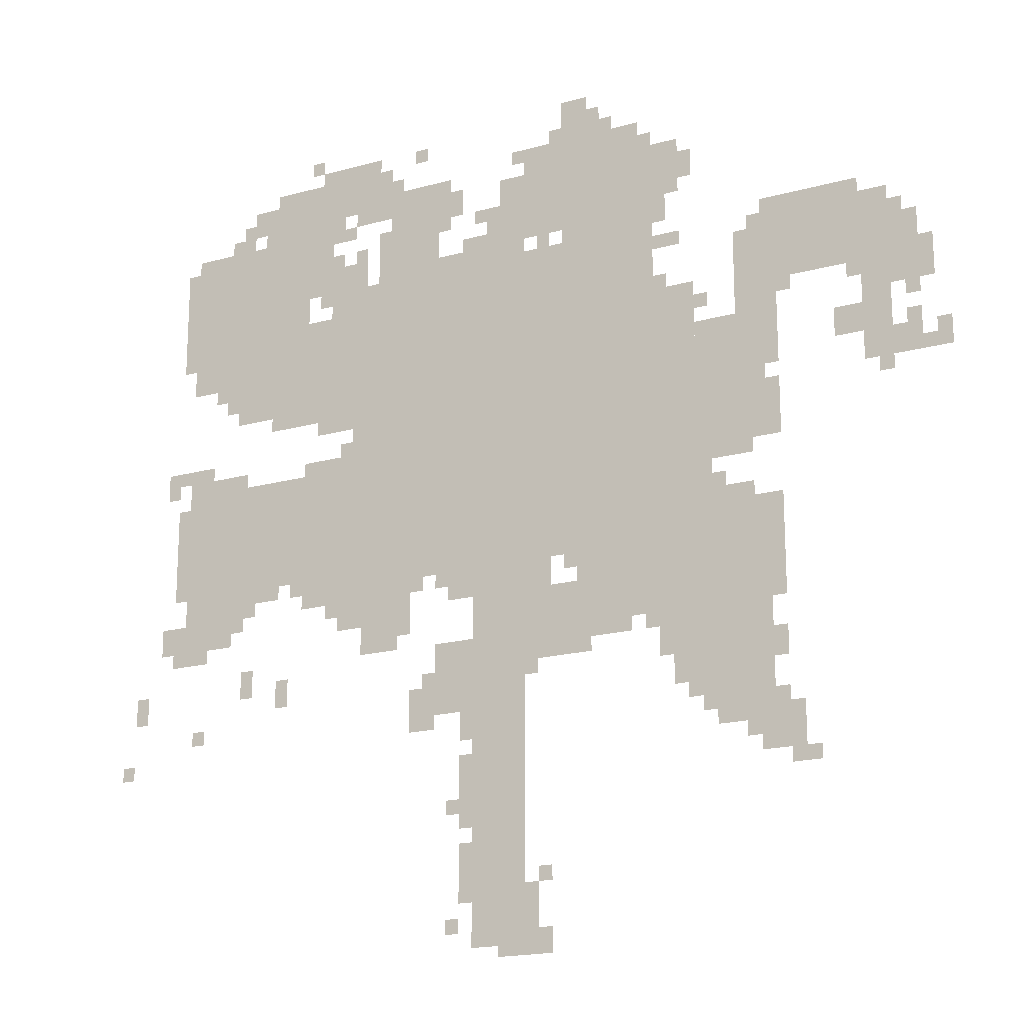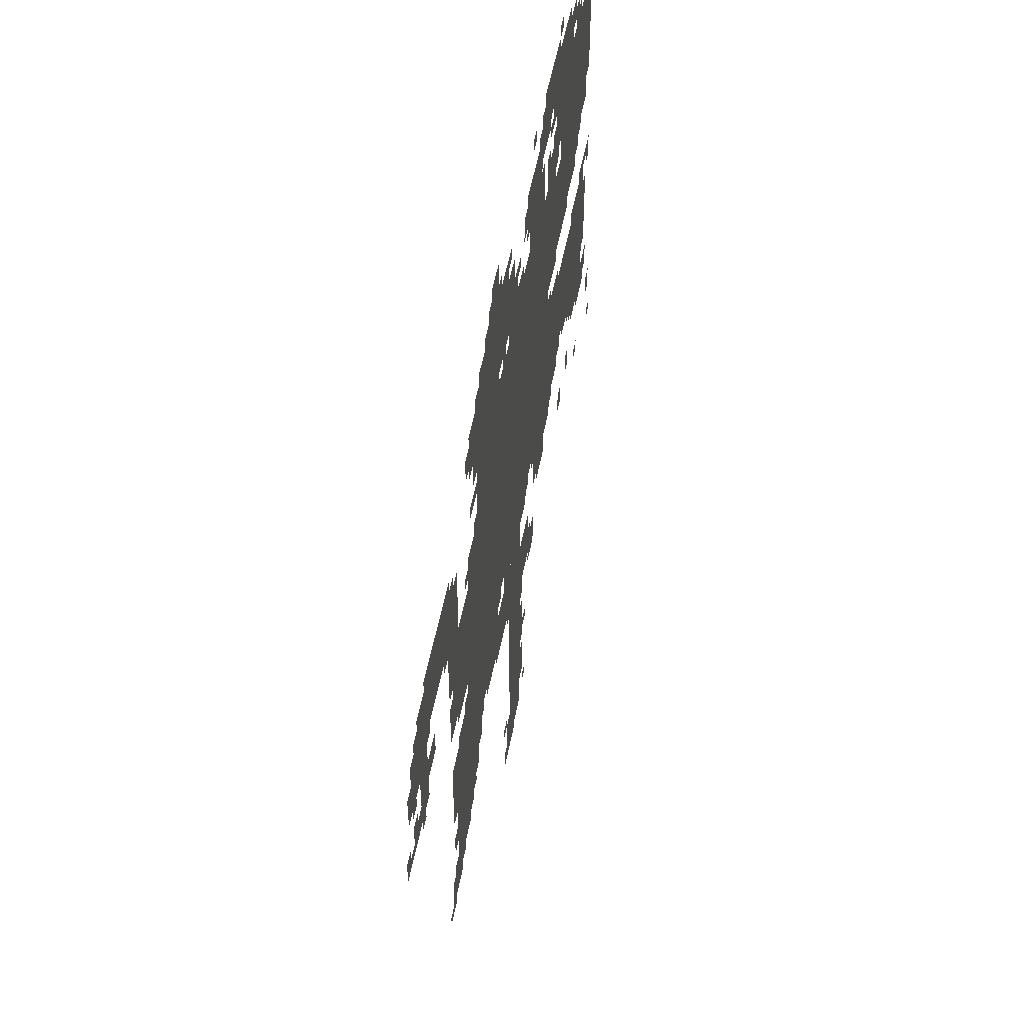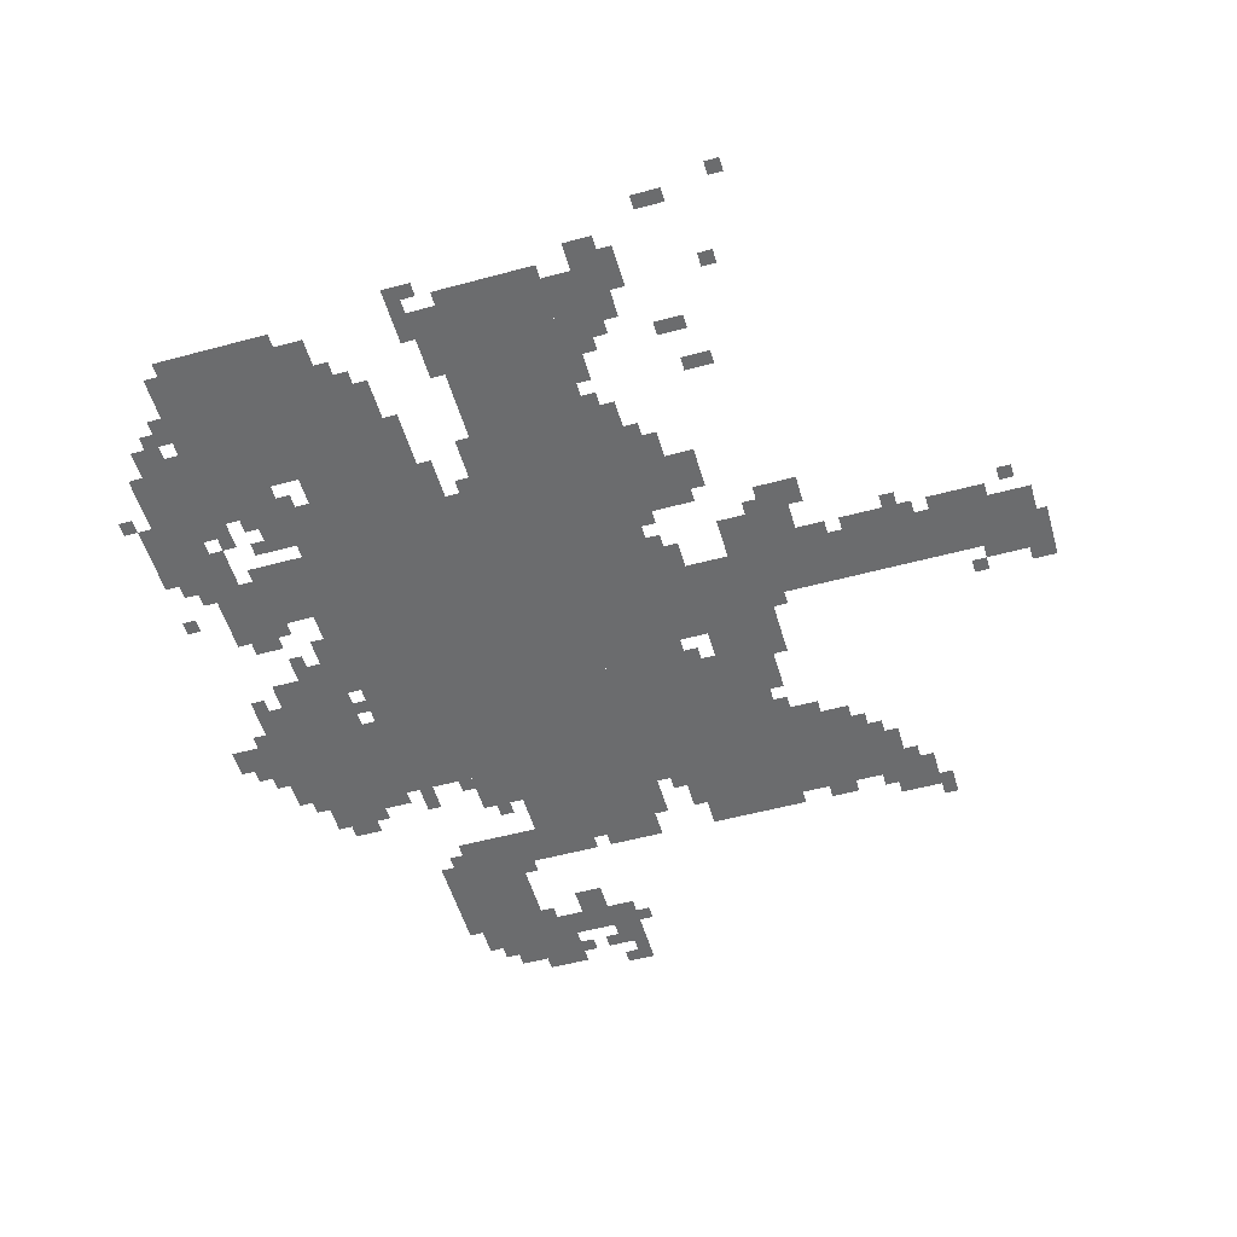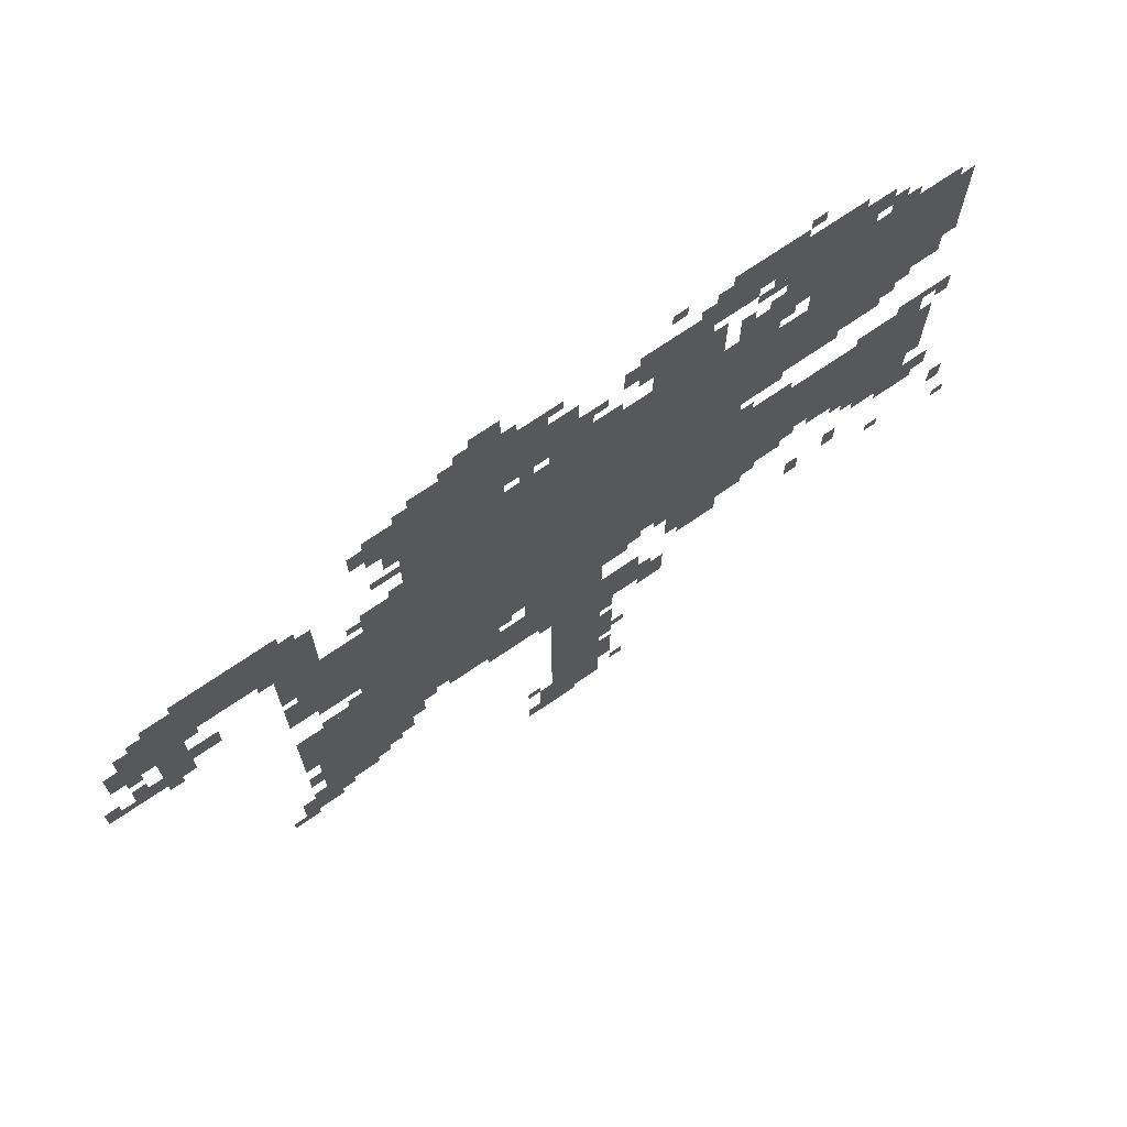
<metadata>
{"format":"obj","ext":"obj","renderer":"f3d","projection":"perspective","resolution":1024,"background":"white","views":[{"elev":-18.5,"azim":28.2,"up":"+Y"},{"elev":54.7,"azim":101.1,"up":"+Y"},{"elev":-53.6,"azim":-73.9,"up":"+Z"},{"elev":71.7,"azim":145.6,"up":"+Y"}]}
</metadata>
<code>
g dahuangfeng_alter_rw-mesh
v -896 1207 0
v -896 1591 0
v -1440 1591 0
v -1440 1207 0
v -896 855 0
v -896 1207 0
v -1440 1207 0
v -1440 855 0
v -1440 887 0
v -1440 1143 0
v -1888 1143 0
v -1888 887 0
v -1568 1399 0
v -1568 1751 0
v -1888 1751 0
v -1888 1399 0
v -576 1111 0
v -576 1431 0
v -896 1431 0
v -896 1111 0
v -576 823 0
v -576 1111 0
v -896 1111 0
v -896 823 0
v -672 1431 0
v -672 1815 0
v -896 1815 0
v -896 1431 0
v -128 1399 0
v -128 1559 0
v -448 1559 0
v -448 1399 0
v -992 407 0
v -992 791 0
v -1120 791 0
v -1120 407 0
v -992 23 0
v -992 407 0
v -1120 407 0
v -1120 23 0
v -416 1047 0
v -416 1335 0
v -576 1335 0
v -576 1047 0
v -416 695 0
v -416 919 0
v -576 919 0
v -576 695 0
v -416 471 0
v -416 695 0
v -576 695 0
v -576 471 0
v -1440 1271 0
v -1440 1527 0
v -1568 1527 0
v -1568 1271 0
v -1216 1591 0
v -1216 1815 0
v -1344 1815 0
v -1344 1591 0
v -896 1623 0
v -896 1783 0
v -1056 1783 0
v -1056 1623 0
v -576 695 0
v -576 791 0
v -800 791 0
v -800 695 0
v -800 695 0
v -800 791 0
v -992 791 0
v -992 695 0
v -1760 759 0
v -1760 887 0
v -1888 887 0
v -1888 759 0
v -1280 727 0
v -1280 855 0
v -1408 855 0
v -1408 727 0
v -1120 535 0
v -1120 695 0
v -1216 695 0
v -1216 535 0
v -1344 1783 0
v -1344 1879 0
v -1504 1879 0
v -1504 1783 0
v -1504 1783 0
v -1504 1879 0
v -1664 1879 0
v -1664 1783 0
v -1568 1271 0
v -1568 1399 0
v -1664 1399 0
v -1664 1271 0
v -1664 1303 0
v -1664 1399 0
v -1760 1399 0
v -1760 1303 0
v -1440 1527 0
v -1440 1655 0
v -1504 1655 0
v -1504 1527 0
v -608 1655 0
v -608 1783 0
v -672 1783 0
v -672 1655 0
v -1056 791 0
v -1056 855 0
v -1184 855 0
v -1184 791 0
v -928 791 0
v -928 855 0
v -1056 855 0
v -1056 791 0
v -64 1399 0
v -64 1495 0
v -128 1495 0
v -128 1399 0
v -832 631 0
v -832 695 0
v -928 695 0
v -928 631 0
v -128 1271 0
v -128 1367 0
v -192 1367 0
v -192 1271 0
v -1216 503 0
v -1216 599 0
v -1280 599 0
v -1280 503 0
v -768 1815 0
v -768 1879 0
v -864 1879 0
v -864 1815 0
v -128 1175 0
v -128 1271 0
v -192 1271 0
v -192 1175 0
v -1504 1655 0
v -1504 1751 0
v -1568 1751 0
v -1568 1655 0
v -1408 759 0
v -1408 855 0
v -1472 855 0
v -1472 759 0
v -576 791 0
v -576 823 0
v -736 823 0
v -736 791 0
v -64 1175 0
v -64 1239 0
v -128 1239 0
v -128 1175 0
v -192 1559 0
v -192 1591 0
v -320 1591 0
v -320 1559 0
v -1888 983 0
v -1888 1111 0
v -1920 1111 0
v -1920 983 0
v -192 1239 0
v -192 1303 0
v -256 1303 0
v -256 1239 0
v -928 1783 0
v -928 1847 0
v -992 1847 0
v -992 1783 0
v -832 1879 0
v -832 1943 0
v -896 1943 0
v -896 1879 0
v -384 791 0
v -384 919 0
v -416 919 0
v -416 791 0
v -1664 1783 0
v -1664 1847 0
v -1728 1847 0
v -1728 1783 0
v -512 919 0
v -512 983 0
v -576 983 0
v -576 919 0
v -928 631 0
v -928 695 0
v -992 695 0
v -992 631 0
v -736 791 0
v -736 823 0
v -864 823 0
v -864 791 0
v -64 1335 0
v -64 1399 0
v -128 1399 0
v -128 1335 0
v -864 1815 0
v -864 1879 0
v -928 1879 0
v -928 1815 0
v -1504 1591 0
v -1504 1655 0
v -1568 1655 0
v -1568 1591 0
v -1888 759 0
v -1888 823 0
v -1952 823 0
v -1952 759 0
v -992 1591 0
v -992 1623 0
v -1120 1623 0
v -1120 1591 0
v -1472 1751 0
v -1472 1783 0
v -1600 1783 0
v -1600 1751 0
v -1888 1463 0
v -1888 1591 0
v -1920 1591 0
v -1920 1463 0
v -1888 1591 0
v -1888 1719 0
v -1920 1719 0
v -1920 1591 0
v -1376 1879 0
v -1376 1911 0
v -1472 1911 0
v -1472 1879 0
v -1728 1143 0
v -1728 1175 0
v -1824 1175 0
v -1824 1143 0
v -1440 855 0
v -1440 887 0
v -1536 887 0
v -1536 855 0
v -960 55 0
v -960 151 0
v -992 151 0
v -992 55 0
v -1120 343 0
v -1120 439 0
v -1152 439 0
v -1152 343 0
v -608 599 0
v -608 695 0
v -640 695 0
v -640 599 0
v -448 1431 0
v -448 1527 0
v -480 1527 0
v -480 1431 0
v -384 695 0
v -384 791 0
v -416 791 0
v -416 695 0
v -384 1303 0
v -384 1399 0
v -416 1399 0
v -416 1303 0
v -448 1335 0
v -448 1431 0
v -480 1431 0
v -480 1335 0
v -1600 1751 0
v -1600 1783 0
v -1696 1783 0
v -1696 1751 0
v -1120 1591 0
v -1120 1623 0
v -1216 1623 0
v -1216 1591 0
v -1888 887 0
v -1888 983 0
v -1920 983 0
v -1920 887 0
v -320 1559 0
v -320 1591 0
v -416 1591 0
v -416 1559 0
v -384 1207 0
v -384 1303 0
v -416 1303 0
v -416 1207 0
v -576 503 0
v -576 599 0
v -608 599 0
v -608 503 0
v -576 599 0
v -576 695 0
v -608 695 0
v -608 599 0
v -448 439 0
v -448 471 0
v -544 471 0
v -544 439 0
v -352 439 0
v -352 471 0
v -448 471 0
v -448 439 0
v -128 1367 0
v -128 1399 0
v -192 1399 0
v -192 1367 0
v -32 1367 0
v -32 1431 0
v -64 1431 0
v -64 1367 0
v -1728 1751 0
v -1728 1815 0
v -1760 1815 0
v -1760 1751 0
v -1440 1719 0
v -1440 1751 0
v -1504 1751 0
v -1504 1719 0
v -576 1687 0
v -576 1751 0
v -608 1751 0
v -608 1687 0
v -1152 1719 0
v -1152 1783 0
v -1184 1783 0
v -1184 1719 0
v -1312 695 0
v -1312 727 0
v -1376 727 0
v -1376 695 0
v -1440 1239 0
v -1440 1271 0
v -1504 1271 0
v -1504 1239 0
v -1824 727 0
v -1824 759 0
v -1888 759 0
v -1888 727 0
v -1472 823 0
v -1472 855 0
v -1536 855 0
v -1536 823 0
v -352 375 0
v -352 407 0
v -416 407 0
v -416 375 0
v -704 1815 0
v -704 1847 0
v -768 1847 0
v -768 1815 0
v -640 631 0
v -640 695 0
v -672 695 0
v -672 631 0
v -736 663 0
v -736 695 0
v -800 695 0
v -800 663 0
v -1984 599 0
v -1984 663 0
v -2016 663 0
v -2016 599 0
v -384 567 0
v -384 631 0
v -416 631 0
v -416 567 0
v -1696 631 0
v -1696 695 0
v -1728 695 0
v -1728 631 0
v -1600 599 0
v -1600 663 0
v -1632 663 0
v -1632 599 0
v -928 0 0
v -928 55 0
v -960 55 0
v -960 0 0
v -992 0 0
v -992 23 0
v -1056 23 0
v -1056 0 0
v -1120 471 0
v -1120 535 0
v -1152 535 0
v -1152 471 0
v -320 343 0
v -320 375 0
v -384 375 0
v -384 343 0
v -608 1527 0
v -608 1559 0
v -672 1559 0
v -672 1527 0
v -416 1335 0
v -416 1399 0
v -448 1399 0
v -448 1335 0
v -640 1591 0
v -640 1655 0
v -672 1655 0
v -672 1591 0
v -1088 1623 0
v -1088 1655 0
v -1152 1655 0
v -1152 1623 0
v -448 919 0
v -448 951 0
v -512 951 0
v -512 919 0
v -1696 823 0
v -1696 855 0
v -1760 855 0
v -1760 823 0
v -1760 1335 0
v -1760 1399 0
v -1792 1399 0
v -1792 1335 0
v 0 1175 0
v 0 1239 0
v -32 1239 0
v -32 1175 0
v -384 1047 0
v -384 1111 0
v -416 1111 0
v -416 1047 0
v -1440 1143 0
v -1440 1175 0
v -1504 1175 0
v -1504 1143 0
v -1888 1175 0
v -1888 1207 0
v -1952 1207 0
v -1952 1175 0
v -384 1111 0
v -384 1175 0
v -416 1175 0
v -416 1111 0
v -1504 1143 0
v -1504 1175 0
v -1568 1175 0
v -1568 1143 0
v -1632 855 0
v -1632 887 0
v -1696 887 0
v -1696 855 0
v -1696 855 0
v -1696 887 0
v -1760 887 0
v -1760 855 0
v -448 1015 0
v -448 1047 0
v -512 1047 0
v -512 1015 0
v -512 1015 0
v -512 1047 0
v -576 1047 0
v -576 1015 0
v -1824 1175 0
v -1824 1207 0
v -1888 1207 0
v -1888 1175 0
v -608 535 0
v -608 599 0
v -640 599 0
v -640 535 0
v -1120 279 0
v -1120 343 0
v -1152 343 0
v -1152 279 0
v -1472 1879 0
v -1472 1911 0
v -1536 1911 0
v -1536 1879 0
v -1536 855 0
v -1536 887 0
v -1600 887 0
v -1600 855 0
v -960 0 0
v -960 55 0
v -992 55 0
v -992 0 0
v -1344 1655 0
v -1344 1719 0
v -1376 1719 0
v -1376 1655 0
v -1344 1591 0
v -1344 1655 0
v -1376 1655 0
v -1376 1591 0
v -1184 1751 0
v -1184 1815 0
v -1216 1815 0
v -1216 1751 0
v -1184 1687 0
v -1184 1751 0
v -1216 1751 0
v -1216 1687 0
v -1344 1751 0
v -1344 1783 0
v -1408 1783 0
v -1408 1751 0
v -1120 119 0
v -1120 183 0
v -1152 183 0
v -1152 119 0
v -1824 1143 0
v -1824 1175 0
v -1888 1175 0
v -1888 1143 0
v -1408 1623 0
v -1408 1687 0
v -1440 1687 0
v -1440 1623 0
v -1056 1655 0
v -1056 1719 0
v -1088 1719 0
v -1088 1655 0
v -352 407 0
v -352 439 0
v -416 439 0
v -416 407 0
v -1120 183 0
v -1120 247 0
v -1152 247 0
v -1152 183 0
v -416 407 0
v -416 439 0
v -480 439 0
v -480 407 0
v -128 1143 0
v -128 1175 0
v -160 1175 0
v -160 1143 0
v -1920 1143 0
v -1920 1175 0
v -1952 1175 0
v -1952 1143 0
v -64 1303 0
v -64 1335 0
v -96 1335 0
v -96 1303 0
v -1184 823 0
v -1184 855 0
v -1216 855 0
v -1216 823 0
v -544 983 0
v -544 1015 0
v -576 1015 0
v -576 983 0
v -1440 1175 0
v -1440 1207 0
v -1472 1207 0
v -1472 1175 0
v -352 1367 0
v -352 1399 0
v -384 1399 0
v -384 1367 0
v -1792 1367 0
v -1792 1399 0
v -1824 1399 0
v -1824 1367 0
v -544 1367 0
v -544 1399 0
v -576 1399 0
v -576 1367 0
v -640 1431 0
v -640 1463 0
v -672 1463 0
v -672 1431 0
v -32 1175 0
v -32 1207 0
v -64 1207 0
v -64 1175 0
v -64 1239 0
v -64 1271 0
v -96 1271 0
v -96 1239 0
v -960 599 0
v -960 631 0
v -992 631 0
v -992 599 0
v -1216 599 0
v -1216 631 0
v -1248 631 0
v -1248 599 0
v -1824 535 0
v -1824 567 0
v -1856 567 0
v -1856 535 0
v -1472 791 0
v -1472 823 0
v -1504 823 0
v -1504 791 0
v -1728 791 0
v -1728 823 0
v -1760 823 0
v -1760 791 0
v -672 663 0
v -672 695 0
v -704 695 0
v -704 663 0
v -928 151 0
v -928 183 0
v -960 183 0
v -960 151 0
v -1152 55 0
v -1152 87 0
v -1184 87 0
v -1184 55 0
v -1248 823 0
v -1248 855 0
v -1280 855 0
v -1280 823 0
v -384 471 0
v -384 503 0
v -416 503 0
v -416 471 0
v -2016 471 0
v -2016 503 0
v -2047 503 0
v -2047 471 0
v -1152 311 0
v -1152 343 0
v -1184 343 0
v -1184 311 0
v -640 599 0
v -640 631 0
v -672 631 0
v -672 599 0
v -1376 695 0
v -1376 727 0
v -1408 727 0
v -1408 695 0
v -1888 727 0
v -1888 759 0
v -1920 759 0
v -1920 727 0
v -1408 1591 0
v -1408 1623 0
v -1440 1623 0
v -1440 1591 0
v -416 375 0
v -416 407 0
v -448 407 0
v -448 375 0
v -800 663 0
v -800 695 0
v -832 695 0
v -832 663 0
v -1056 1623 0
v -1056 1655 0
v -1088 1655 0
v -1088 1623 0
v -192 1367 0
v -192 1399 0
v -224 1399 0
v -224 1367 0
v -32 1335 0
v -32 1367 0
v -64 1367 0
v -64 1335 0
v -1408 1751 0
v -1408 1783 0
v -1440 1783 0
v -1440 1751 0
v -1536 823 0
v -1536 855 0
v -1568 855 0
v -1568 823 0
v -1504 1239 0
v -1504 1271 0
v -1536 1271 0
v -1536 1239 0
v -1472 1655 0
v -1472 1687 0
v -1504 1687 0
v -1504 1655 0
v -1088 1687 0
v -1088 1719 0
v -1120 1719 0
v -1120 1687 0
v -1760 1751 0
v -1760 1783 0
v -1792 1783 0
v -1792 1751 0
v -96 1495 0
v -96 1527 0
v -128 1527 0
v -128 1495 0
v -1504 1559 0
v -1504 1591 0
v -1536 1591 0
v -1536 1559 0
v -928 1591 0
v -928 1623 0
v -960 1623 0
v -960 1591 0
v -1248 1879 0
v -1248 1911 0
v -1280 1911 0
v -1280 1879 0
v -800 1879 0
v -800 1911 0
v -832 1911 0
v -832 1879 0
v -1536 1911 0
v -1536 1943 0
v -1568 1943 0
v -1568 1911 0
v -896 1783 0
v -896 1815 0
v -928 1815 0
v -928 1783 0
v -1312 1815 0
v -1312 1847 0
v -1344 1847 0
v -1344 1815 0
v -992 1815 0
v -992 1847 0
v -1024 1847 0
v -1024 1815 0
g dahuangfeng_alter_rw-mesh_0
f 3 2 1
f 1 4 3
f 7 6 5
f 5 8 7
f 11 10 9
f 9 12 11
f 15 14 13
f 13 16 15
f 19 18 17
f 17 20 19
f 23 22 21
f 21 24 23
f 27 26 25
f 25 28 27
f 31 30 29
f 29 32 31
f 35 34 33
f 33 36 35
f 39 38 37
f 37 40 39
f 43 42 41
f 41 44 43
f 47 46 45
f 45 48 47
f 51 50 49
f 49 52 51
f 55 54 53
f 53 56 55
f 59 58 57
f 57 60 59
f 63 62 61
f 61 64 63
f 67 66 65
f 65 68 67
f 71 70 69
f 69 72 71
f 75 74 73
f 73 76 75
f 79 78 77
f 77 80 79
f 83 82 81
f 81 84 83
f 87 86 85
f 85 88 87
f 91 90 89
f 89 92 91
f 95 94 93
f 93 96 95
f 99 98 97
f 97 100 99
f 103 102 101
f 101 104 103
f 107 106 105
f 105 108 107
f 111 110 109
f 109 112 111
f 115 114 113
f 113 116 115
f 119 118 117
f 117 120 119
f 123 122 121
f 121 124 123
f 127 126 125
f 125 128 127
f 131 130 129
f 129 132 131
f 135 134 133
f 133 136 135
f 139 138 137
f 137 140 139
f 143 142 141
f 141 144 143
f 147 146 145
f 145 148 147
f 151 150 149
f 149 152 151
f 155 154 153
f 153 156 155
f 159 158 157
f 157 160 159
f 163 162 161
f 161 164 163
f 167 166 165
f 165 168 167
f 171 170 169
f 169 172 171
f 175 174 173
f 173 176 175
f 179 178 177
f 177 180 179
f 183 182 181
f 181 184 183
f 187 186 185
f 185 188 187
f 191 190 189
f 189 192 191
f 195 194 193
f 193 196 195
f 199 198 197
f 197 200 199
f 203 202 201
f 201 204 203
f 207 206 205
f 205 208 207
f 211 210 209
f 209 212 211
f 215 214 213
f 213 216 215
f 219 218 217
f 217 220 219
f 223 222 221
f 221 224 223
f 227 226 225
f 225 228 227
f 231 230 229
f 229 232 231
f 235 234 233
f 233 236 235
f 239 238 237
f 237 240 239
f 243 242 241
f 241 244 243
f 247 246 245
f 245 248 247
f 251 250 249
f 249 252 251
f 255 254 253
f 253 256 255
f 259 258 257
f 257 260 259
f 263 262 261
f 261 264 263
f 267 266 265
f 265 268 267
f 271 270 269
f 269 272 271
f 275 274 273
f 273 276 275
f 279 278 277
f 277 280 279
f 283 282 281
f 281 284 283
f 287 286 285
f 285 288 287
f 291 290 289
f 289 292 291
f 295 294 293
f 293 296 295
f 299 298 297
f 297 300 299
f 303 302 301
f 301 304 303
f 307 306 305
f 305 308 307
f 311 310 309
f 309 312 311
f 315 314 313
f 313 316 315
f 319 318 317
f 317 320 319
f 323 322 321
f 321 324 323
f 327 326 325
f 325 328 327
f 331 330 329
f 329 332 331
f 335 334 333
f 333 336 335
f 339 338 337
f 337 340 339
f 343 342 341
f 341 344 343
f 347 346 345
f 345 348 347
f 351 350 349
f 349 352 351
f 355 354 353
f 353 356 355
f 359 358 357
f 357 360 359
f 363 362 361
f 361 364 363
f 367 366 365
f 365 368 367
f 371 370 369
f 369 372 371
f 375 374 373
f 373 376 375
f 379 378 377
f 377 380 379
f 383 382 381
f 381 384 383
f 387 386 385
f 385 388 387
f 391 390 389
f 389 392 391
f 395 394 393
f 393 396 395
f 399 398 397
f 397 400 399
f 403 402 401
f 401 404 403
f 407 406 405
f 405 408 407
f 411 410 409
f 409 412 411
f 415 414 413
f 413 416 415
f 419 418 417
f 417 420 419
f 423 422 421
f 421 424 423
f 427 426 425
f 425 428 427
f 431 430 429
f 429 432 431
f 435 434 433
f 433 436 435
f 439 438 437
f 437 440 439
f 443 442 441
f 441 444 443
f 447 446 445
f 445 448 447
f 451 450 449
f 449 452 451
f 455 454 453
f 453 456 455
f 459 458 457
f 457 460 459
f 463 462 461
f 461 464 463
f 467 466 465
f 465 468 467
f 471 470 469
f 469 472 471
f 475 474 473
f 473 476 475
f 479 478 477
f 477 480 479
f 483 482 481
f 481 484 483
f 487 486 485
f 485 488 487
f 491 490 489
f 489 492 491
f 495 494 493
f 493 496 495
f 499 498 497
f 497 500 499
f 503 502 501
f 501 504 503
f 507 506 505
f 505 508 507
f 511 510 509
f 509 512 511
f 515 514 513
f 513 516 515
f 519 518 517
f 517 520 519
f 523 522 521
f 521 524 523
f 527 526 525
f 525 528 527
f 531 530 529
f 529 532 531
f 535 534 533
f 533 536 535
f 539 538 537
f 537 540 539
f 543 542 541
f 541 544 543
f 547 546 545
f 545 548 547
f 551 550 549
f 549 552 551
f 555 554 553
f 553 556 555
f 559 558 557
f 557 560 559
f 563 562 561
f 561 564 563
f 567 566 565
f 565 568 567
f 571 570 569
f 569 572 571
f 575 574 573
f 573 576 575
f 579 578 577
f 577 580 579
f 583 582 581
f 581 584 583
f 587 586 585
f 585 588 587
f 591 590 589
f 589 592 591
f 595 594 593
f 593 596 595
f 599 598 597
f 597 600 599
f 603 602 601
f 601 604 603
f 607 606 605
f 605 608 607
f 611 610 609
f 609 612 611
f 615 614 613
f 613 616 615
f 619 618 617
f 617 620 619
f 623 622 621
f 621 624 623
f 627 626 625
f 625 628 627
f 631 630 629
f 629 632 631
f 635 634 633
f 633 636 635
f 639 638 637
f 637 640 639
f 643 642 641
f 641 644 643
f 647 646 645
f 645 648 647
f 651 650 649
f 649 652 651
f 655 654 653
f 653 656 655
f 659 658 657
f 657 660 659
f 663 662 661
f 661 664 663
f 667 666 665
f 665 668 667
f 671 670 669
f 669 672 671
f 675 674 673
f 673 676 675
f 679 678 677
f 677 680 679
f 683 682 681
f 681 684 683
f 687 686 685
f 685 688 687
f 691 690 689
f 689 692 691
f 695 694 693
f 693 696 695
f 699 698 697
f 697 700 699
f 703 702 701
f 701 704 703
f 707 706 705
f 705 708 707
f 711 710 709
f 709 712 711
f 715 714 713
f 713 716 715
f 719 718 717
f 717 720 719
f 723 722 721
f 721 724 723

</code>
